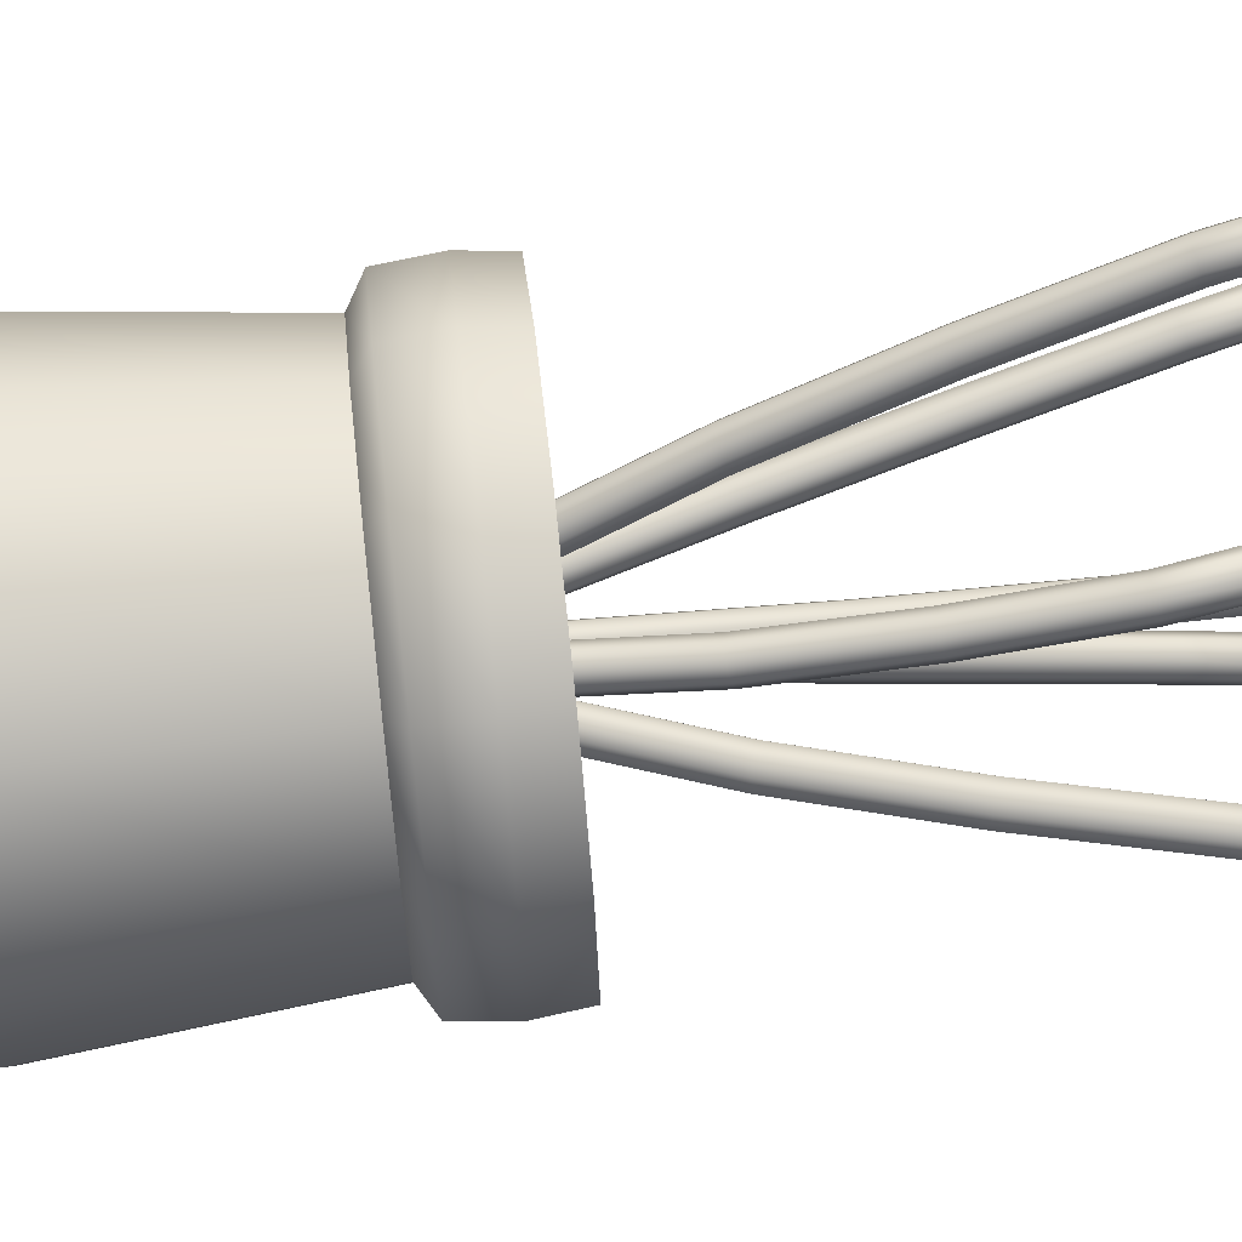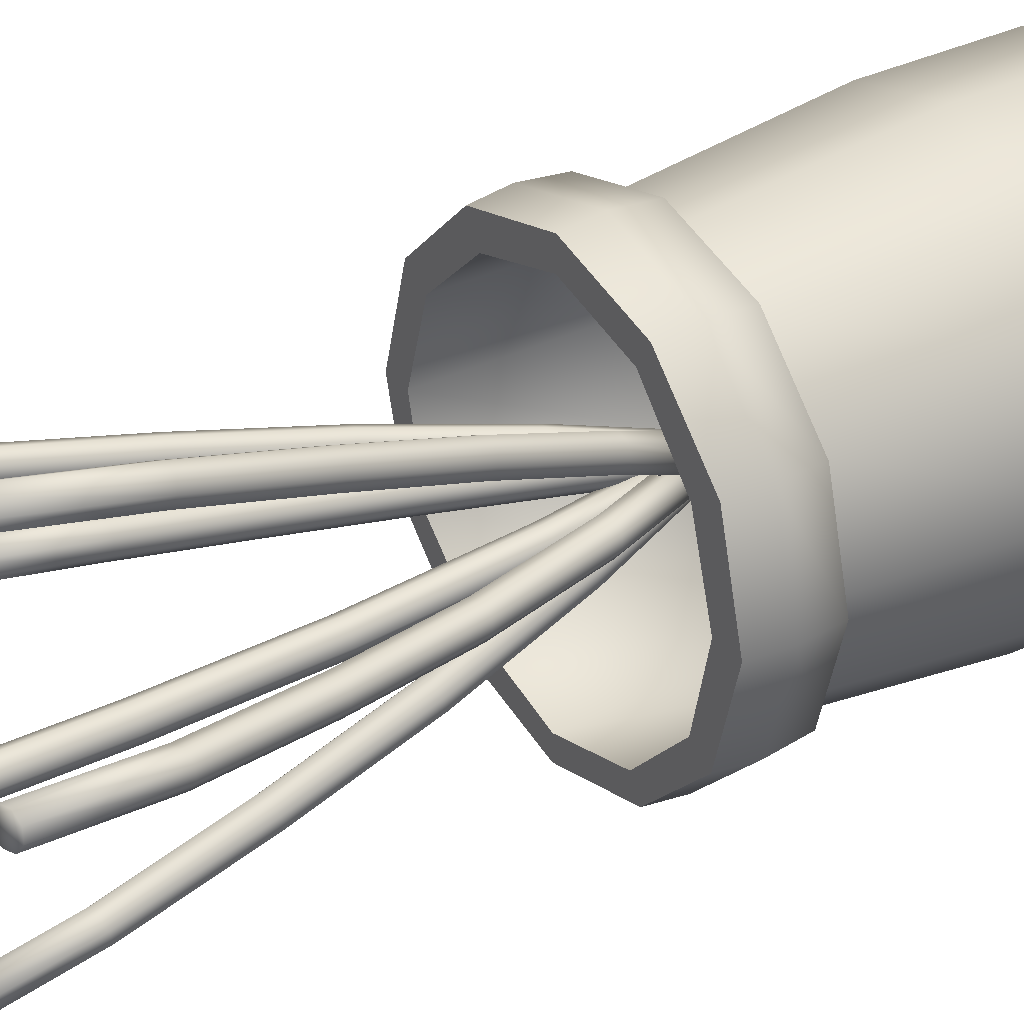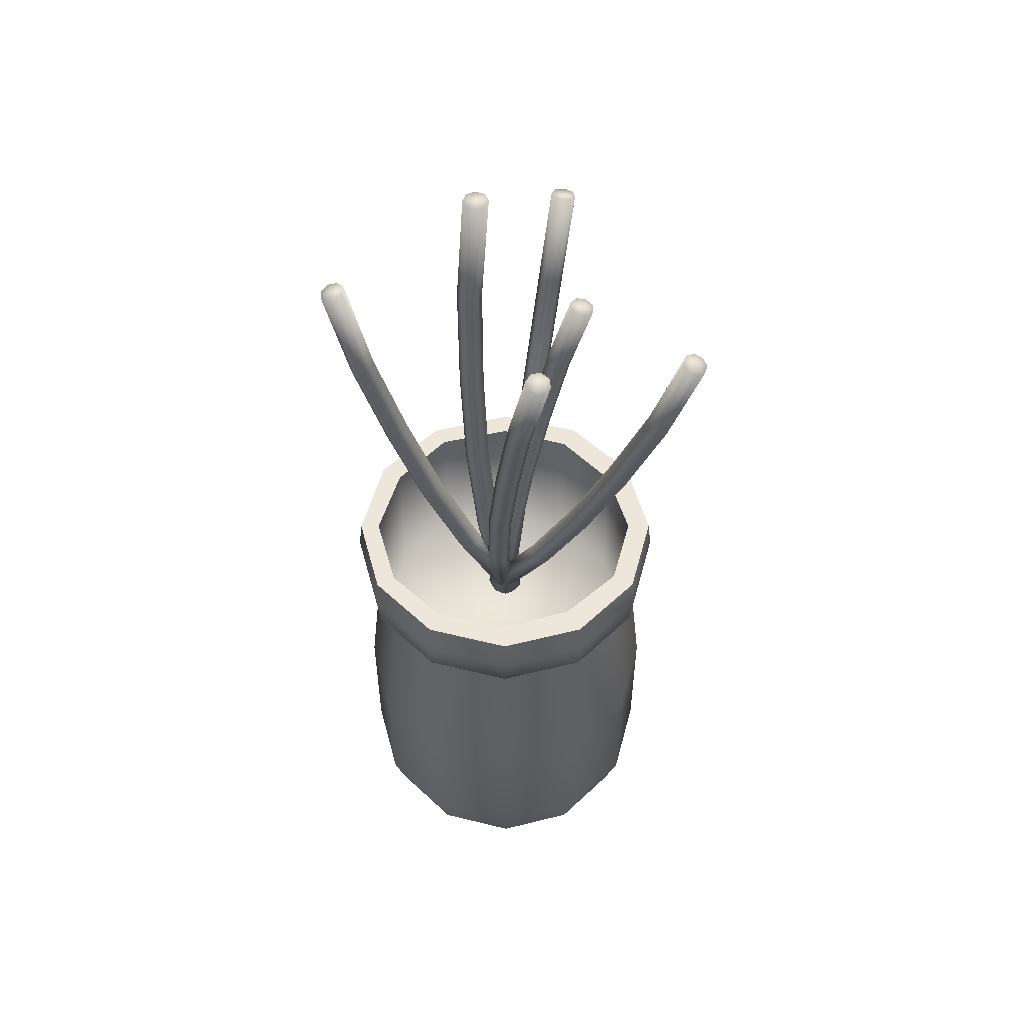
<metadata>
{"format":"obj","ext":"obj","renderer":"f3d","projection":"perspective","resolution":1024,"background":"white","views":[{"elev":70.6,"azim":83.8,"up":"+Z"},{"elev":33.4,"azim":-123.7,"up":"+Z"},{"elev":52.5,"azim":-90.1,"up":"+Y"}]}
</metadata>
<code>
g pCylinder20
v 0.02813 2.515 -0.02605
v -0.0292 2.515 -0.02694
v -0.07027 2.527 0.01126
v -0.07102 2.544 0.06617
v -0.03101 2.555 0.1056
v 0.02632 2.555 0.1065
v 0.06739 2.543 0.06831
v 0.06814 2.526 0.01341
v -0.007943 3.098 -0.3131
v -0.06527 3.098 -0.314
v -0.1063 3.11 -0.2758
v -0.1071 3.127 -0.2209
v -0.06708 3.138 -0.1814
v -0.009752 3.138 -0.1805
v 0.03132 3.126 -0.2187
v 0.03207 3.109 -0.2736
v -0.0254 3.694 -0.5554
v -0.08273 3.695 -0.5563
v -0.1238 3.707 -0.5181
v -0.1245 3.723 -0.4632
v -0.08454 3.734 -0.4237
v -0.0272 3.734 -0.4228
v 0.01387 3.722 -0.461
v 0.01461 3.706 -0.5159
v -0.02773 4.301 -0.7613
v -0.08506 4.302 -0.7622
v -0.1261 4.314 -0.724
v -0.1269 4.33 -0.6691
v -0.08687 4.341 -0.6297
v -0.02954 4.341 -0.6288
v 0.01153 4.329 -0.667
v 0.01228 4.313 -0.7219
v -0.02105 4.915 -0.9456
v -0.07838 4.915 -0.9465
v -0.1194 4.927 -0.9083
v -0.1202 4.943 -0.8534
v -0.08019 4.955 -0.8139
v -0.02285 4.955 -0.813
v 0.01821 4.943 -0.8512
v 0.01896 4.926 -0.9061
v 0.003374 5.541 -1.087
v -0.05396 5.541 -1.088
v -0.09503 5.553 -1.05
v -0.09578 5.57 -0.995
v -0.05577 5.581 -0.9556
v 0.001564 5.581 -0.9547
v 0.04263 5.569 -0.9929
v 0.04338 5.552 -1.048
v -0.001444 2.535 0.03979
v -0.0262 5.561 -1.021
v 0.07032 2.546 0.000269
v 0.06762 2.558 -0.05577
v 0.02521 2.566 -0.09351
v -0.03207 2.565 -0.09085
v -0.07066 2.557 -0.04934
v -0.06795 2.545 0.006696
v -0.02554 2.537 0.04444
v 0.03173 2.537 0.04177
v 0.1755 3.094 0.0658
v 0.1728 3.105 0.009767
v 0.1304 3.114 -0.02797
v 0.07311 3.113 -0.02531
v 0.03452 3.104 0.01619
v 0.03723 3.092 0.07223
v 0.07964 3.084 0.11
v 0.1369 3.085 0.1073
v 0.2352 3.637 0.1523
v 0.2325 3.649 0.09624
v 0.1901 3.657 0.0585
v 0.1328 3.656 0.06117
v 0.09425 3.648 0.1027
v 0.09695 3.636 0.1587
v 0.1394 3.628 0.1965
v 0.1966 3.628 0.1938
v 0.258 4.177 0.2558
v 0.2553 4.188 0.1997
v 0.2129 4.196 0.162
v 0.1557 4.196 0.1647
v 0.1171 4.187 0.2062
v 0.1198 4.175 0.2622
v 0.1622 4.167 0.2999
v 0.2195 4.168 0.2973
v 0.2588 4.714 0.3694
v 0.2561 4.726 0.3134
v 0.2137 4.734 0.2756
v 0.1564 4.734 0.2783
v 0.1178 4.725 0.3198
v 0.1206 4.713 0.3758
v 0.163 4.705 0.4136
v 0.2202 4.705 0.4109
v 0.2163 5.248 0.503
v 0.2136 5.259 0.4469
v 0.1712 5.267 0.4092
v 0.1139 5.267 0.4119
v 0.07533 5.258 0.4534
v 0.07804 5.246 0.5094
v 0.1204 5.238 0.5472
v 0.1777 5.239 0.5445
v -0.000169 2.551 -0.02454
v 0.1458 5.253 0.4782
v -0.05435 2.526 -0.04241
v -0.02792 2.513 0.006714
v 0.02629 2.514 0.02532
v 0.07653 2.53 0.002513
v 0.09337 2.55 -0.04835
v 0.06695 2.564 -0.09748
v 0.01273 2.562 -0.1161
v -0.03751 2.546 -0.09328
v -0.2178 3.085 0.248
v -0.1913 3.072 0.2971
v -0.1371 3.074 0.3158
v -0.08689 3.089 0.2929
v -0.07005 3.11 0.2421
v -0.09648 3.123 0.193
v -0.1507 3.121 0.1743
v -0.2009 3.106 0.1972
v -0.3494 3.661 0.5035
v -0.323 3.648 0.5526
v -0.2687 3.65 0.5712
v -0.2185 3.665 0.5484
v -0.2017 3.686 0.4976
v -0.2281 3.699 0.4484
v -0.2823 3.697 0.4298
v -0.3325 3.682 0.4526
v -0.4552 4.251 0.7306
v -0.4287 4.238 0.7798
v -0.3745 4.24 0.7984
v -0.3243 4.255 0.7756
v -0.3075 4.276 0.7247
v -0.3339 4.289 0.6756
v -0.3881 4.287 0.657
v -0.4383 4.272 0.6798
v -0.5455 4.85 0.9408
v -0.5191 4.836 0.99
v -0.4649 4.838 1.009
v -0.4147 4.854 0.9858
v -0.3978 4.874 0.9349
v -0.4242 4.887 0.8858
v -0.4785 4.886 0.8672
v -0.5287 4.87 0.89
v -0.6056 5.464 1.118
v -0.5792 5.451 1.167
v -0.525 5.453 1.185
v -0.4747 5.468 1.163
v -0.4579 5.489 1.112
v -0.4843 5.502 1.063
v -0.5385 5.5 1.044
v -0.5888 5.485 1.067
v 0.01951 2.538 -0.04538
v -0.5318 5.476 1.115
v 0.7927 0.494 -0.4577
v 0.4577 0.494 -0.7927
v 0 0.494 -0.9153
v -0.4577 0.494 -0.7927
v -0.7927 0.494 -0.4577
v -0.9153 0.494 0
v -0.7927 0.494 0.4577
v -0.4577 0.494 0.7927
v 0 0.494 0.9153
v 0.4577 0.494 0.7927
v 0.7927 0.494 0.4577
v 0.9153 0.494 0
v 0.866 3.219 -0.5
v 0.5 3.219 -0.866
v 0 3.219 -1
v -0.5 3.219 -0.866
v -0.866 3.219 -0.5
v -1 3.219 0
v -0.866 3.219 0.5
v -0.5 3.219 0.866
v 0 3.219 1
v 0.5 3.219 0.866
v 0.866 3.219 0.5
v 1 3.219 0
v 0 0.494 0
v 0.866 0.7649 -0.5
v 0.5 0.7649 -0.866
v 0 0.7649 -1
v -0.5 0.7649 -0.866
v -0.866 0.7649 -0.5
v -1 0.7649 0
v -0.866 0.7649 0.5
v -0.5 0.7649 0.866
v 0 0.7649 1
v 0.5 0.7649 0.866
v 0.866 0.7649 0.5
v 1 0.7649 0
v 0.866 1.69 -0.5
v 1 1.69 0
v 0.866 1.69 0.5
v 0.5 1.69 0.866
v 0 1.69 1
v -0.5 1.69 0.866
v -0.866 1.69 0.5
v -1 1.69 0
v -0.866 1.69 -0.5
v -0.5 1.69 -0.866
v 0 1.69 -1
v 0.5 1.69 -0.866
v 0.769 2.752 -0.444
v 0.8879 2.752 0
v 0.769 2.752 0.444
v 0.444 2.752 0.769
v 0 2.752 0.8879
v -0.444 2.752 0.769
v -0.769 2.752 0.444
v -0.8879 2.752 0
v -0.769 2.752 -0.444
v -0.444 2.752 -0.769
v 0 2.752 -0.8879
v 0.444 2.752 -0.769
v 0.866 2.818 -0.5
v 1 2.818 0
v 0.866 2.818 0.5
v 0.5 2.818 0.866
v 0 2.818 1
v -0.5 2.818 0.866
v -0.866 2.818 0.5
v -1 2.818 0
v -0.866 2.818 -0.5
v -0.5 2.818 -0.866
v 0 2.818 -1
v 0.5 2.818 -0.866
v 0.8847 3.033 -0.5108
v 1.022 3.033 0
v 0.8847 3.033 0.5108
v 0.5108 3.033 0.8847
v 0 3.033 1.022
v -0.5108 3.033 0.8847
v -0.8847 3.033 0.5108
v -1.022 3.033 0
v -0.8847 3.033 -0.5108
v -0.5108 3.033 -0.8847
v 0 3.033 -1.022
v 0.5108 3.033 -0.8847
v -0.4292 3.219 0.7434
v 0 3.219 0.8583
v 0.4222 3.219 0.7313
v 0.7381 3.219 0.4262
v 0.8622 3.219 0
v 0.7589 3.219 -0.4381
v 0.4313 3.219 -0.747
v 0 3.219 -0.8797
v -0.4379 3.219 -0.7585
v -0.7481 3.219 -0.4319
v -0.8477 3.219 0
v -0.7233 3.219 0.4176
v 0.7589 2.23 -0.4381
v 0.4313 2.23 -0.747
v 0 2.23 0
v 0 2.23 -0.8797
v -0.4379 2.23 -0.7585
v -0.7481 2.23 -0.4319
v -0.8477 2.23 0
v -0.7233 2.23 0.4176
v -0.4292 2.23 0.7434
v 0 2.23 0.8583
v 0.4222 2.23 0.7313
v 0.7381 2.23 0.4262
v 0.8622 2.23 0
v 0.05297 2.505 -0.05297
v 0 2.505 -0.07492
v -0.05297 2.505 -0.05297
v -0.07492 2.505 0
v -0.05297 2.505 0.05297
v 0 2.505 0.07492
v 0.05297 2.505 0.05297
v 0.07492 2.505 0
v 0.05297 3.257 -0.1684
v 0 3.257 -0.1903
v -0.05297 3.257 -0.1684
v -0.07492 3.257 -0.1154
v -0.05297 3.257 -0.06241
v 0 3.257 -0.04047
v 0.05297 3.257 -0.06241
v 0.07492 3.257 -0.1154
v 0.05297 4.009 -0.2335
v 0 4.009 -0.2554
v -0.05297 4.009 -0.2335
v -0.07492 4.009 -0.1805
v -0.05297 4.009 -0.1276
v 0 4.009 -0.1056
v 0.05297 4.009 -0.1276
v 0.07492 4.009 -0.1805
v 0.05297 4.761 -0.2579
v 0 4.761 -0.2798
v -0.05297 4.761 -0.2579
v -0.07492 4.761 -0.2049
v -0.05297 4.761 -0.1519
v 0 4.761 -0.13
v 0.05297 4.761 -0.1519
v 0.07492 4.761 -0.2049
v 0.05297 5.513 -0.2579
v 0 5.513 -0.2798
v -0.05297 5.513 -0.2579
v -0.07492 5.513 -0.2049
v -0.05297 5.513 -0.1519
v 0 5.513 -0.13
v 0.05297 5.513 -0.1519
v 0.07492 5.513 -0.2049
v 0.05297 6.265 -0.21
v 0 6.265 -0.2319
v -0.05297 6.265 -0.21
v -0.07492 6.265 -0.157
v -0.05297 6.265 -0.1041
v 0 6.265 -0.08211
v 0.05297 6.265 -0.1041
v 0.07492 6.265 -0.157
v 0 2.505 0
v 0 6.265 -0.157
v 0.04424 2.55 -0.08739
v -0.01074 2.536 -0.07824
v -0.04228 2.524 -0.032
v -0.0319 2.52 0.02424
v 0.01431 2.526 0.05754
v 0.06928 2.54 0.04839
v 0.1008 2.552 0.002151
v 0.09045 2.556 -0.05409
v -0.153 3.147 -0.1158
v -0.2079 3.134 -0.1066
v -0.2395 3.121 -0.06039
v -0.2291 3.117 -0.004147
v -0.1829 3.124 0.02915
v -0.1279 3.137 0.02
v -0.09638 3.149 -0.02623
v -0.1067 3.154 -0.08248
v -0.3233 3.746 -0.1017
v -0.3783 3.732 -0.09255
v -0.4098 3.72 -0.04631
v -0.3995 3.715 0.009928
v -0.3533 3.722 0.04323
v -0.2983 3.736 0.03408
v -0.2667 3.748 -0.01216
v -0.2771 3.752 -0.0684
v -0.4719 4.345 -0.05315
v -0.5269 4.332 -0.044
v -0.5584 4.319 0.002236
v -0.5481 4.315 0.05848
v -0.5018 4.322 0.09178
v -0.4469 4.335 0.08263
v -0.4153 4.347 0.03639
v -0.4257 4.352 -0.01985
v -0.6075 4.945 0.01598
v -0.6625 4.932 0.02513
v -0.694 4.919 0.07136
v -0.6836 4.915 0.1276
v -0.6374 4.922 0.1609
v -0.5824 4.935 0.1518
v -0.5509 4.948 0.1055
v -0.5613 4.952 0.04928
v -0.7175 5.546 0.1255
v -0.7725 5.533 0.1347
v -0.804 5.52 0.1809
v -0.7937 5.516 0.2372
v -0.7474 5.523 0.2705
v -0.6925 5.536 0.2613
v -0.6609 5.549 0.2151
v -0.6713 5.553 0.1588
v 0.02927 2.538 -0.01493
v -0.7325 5.534 0.198
v 0.0102 2.52 0.03997
v 0.03677 2.519 -0.01083
v 0.02124 2.53 -0.06489
v -0.02729 2.547 -0.09052
v -0.08039 2.559 -0.07273
v -0.107 2.56 -0.02193
v -0.09144 2.549 0.03213
v -0.04291 2.532 0.05776
v 0.2834 3.081 0.1244
v 0.31 3.08 0.07357
v 0.2945 3.091 0.01952
v 0.2459 3.108 -0.00612
v 0.1928 3.12 0.01167
v 0.1663 3.121 0.06248
v 0.1818 3.11 0.1165
v 0.2303 3.093 0.1422
v 0.5085 3.656 0.2051
v 0.535 3.655 0.1543
v 0.5195 3.666 0.1002
v 0.471 3.683 0.07457
v 0.4179 3.695 0.09236
v 0.3913 3.696 0.1432
v 0.4068 3.685 0.1972
v 0.4554 3.668 0.2229
v 0.6944 4.241 0.2827
v 0.7209 4.241 0.2319
v 0.7054 4.252 0.1779
v 0.6569 4.268 0.1522
v 0.6038 4.281 0.17
v 0.5772 4.282 0.2208
v 0.5927 4.27 0.2749
v 0.6413 4.254 0.3005
v 0.8569 4.834 0.3586
v 0.8835 4.833 0.3078
v 0.868 4.844 0.2537
v 0.8194 4.861 0.2281
v 0.7663 4.873 0.2459
v 0.7398 4.874 0.2967
v 0.7553 4.863 0.3507
v 0.8038 4.846 0.3764
v 0.9736 5.44 0.4309
v 1 5.439 0.3801
v 0.9846 5.45 0.3261
v 0.9361 5.467 0.3004
v 0.883 5.479 0.3182
v 0.8564 5.48 0.369
v 0.8719 5.468 0.4231
v 0.9204 5.452 0.4487
v -0.0351 2.54 -0.01638
v 0.9283 5.459 0.3746
f 1 2 10 9
f 2 3 11 10
f 3 4 12 11
f 4 5 13 12
f 5 6 14 13
f 6 7 15 14
f 7 8 16 15
f 8 1 9 16
f 9 10 18 17
f 10 11 19 18
f 11 12 20 19
f 12 13 21 20
f 13 14 22 21
f 14 15 23 22
f 15 16 24 23
f 16 9 17 24
f 17 18 26 25
f 18 19 27 26
f 19 20 28 27
f 20 21 29 28
f 21 22 30 29
f 22 23 31 30
f 23 24 32 31
f 24 17 25 32
f 25 26 34 33
f 26 27 35 34
f 27 28 36 35
f 28 29 37 36
f 29 30 38 37
f 30 31 39 38
f 31 32 40 39
f 32 25 33 40
f 33 34 42 41
f 34 35 43 42
f 35 36 44 43
f 36 37 45 44
f 37 38 46 45
f 38 39 47 46
f 39 40 48 47
f 40 33 41 48
f 2 1 49
f 3 2 49
f 4 3 49
f 5 4 49
f 6 5 49
f 7 6 49
f 8 7 49
f 1 8 49
f 41 42 50
f 42 43 50
f 43 44 50
f 44 45 50
f 45 46 50
f 46 47 50
f 47 48 50
f 48 41 50
f 51 52 60 59
f 52 53 61 60
f 53 54 62 61
f 54 55 63 62
f 55 56 64 63
f 56 57 65 64
f 57 58 66 65
f 58 51 59 66
f 59 60 68 67
f 60 61 69 68
f 61 62 70 69
f 62 63 71 70
f 63 64 72 71
f 64 65 73 72
f 65 66 74 73
f 66 59 67 74
f 67 68 76 75
f 68 69 77 76
f 69 70 78 77
f 70 71 79 78
f 71 72 80 79
f 72 73 81 80
f 73 74 82 81
f 74 67 75 82
f 75 76 84 83
f 76 77 85 84
f 77 78 86 85
f 78 79 87 86
f 79 80 88 87
f 80 81 89 88
f 81 82 90 89
f 82 75 83 90
f 83 84 92 91
f 84 85 93 92
f 85 86 94 93
f 86 87 95 94
f 87 88 96 95
f 88 89 97 96
f 89 90 98 97
f 90 83 91 98
f 52 51 99
f 53 52 99
f 54 53 99
f 55 54 99
f 56 55 99
f 57 56 99
f 58 57 99
f 51 58 99
f 91 92 100
f 92 93 100
f 93 94 100
f 94 95 100
f 95 96 100
f 96 97 100
f 97 98 100
f 98 91 100
f 101 102 110 109
f 102 103 111 110
f 103 104 112 111
f 104 105 113 112
f 105 106 114 113
f 106 107 115 114
f 107 108 116 115
f 108 101 109 116
f 109 110 118 117
f 110 111 119 118
f 111 112 120 119
f 112 113 121 120
f 113 114 122 121
f 114 115 123 122
f 115 116 124 123
f 116 109 117 124
f 117 118 126 125
f 118 119 127 126
f 119 120 128 127
f 120 121 129 128
f 121 122 130 129
f 122 123 131 130
f 123 124 132 131
f 124 117 125 132
f 125 126 134 133
f 126 127 135 134
f 127 128 136 135
f 128 129 137 136
f 129 130 138 137
f 130 131 139 138
f 131 132 140 139
f 132 125 133 140
f 133 134 142 141
f 134 135 143 142
f 135 136 144 143
f 136 137 145 144
f 137 138 146 145
f 138 139 147 146
f 139 140 148 147
f 140 133 141 148
f 102 101 149
f 103 102 149
f 104 103 149
f 105 104 149
f 106 105 149
f 107 106 149
f 108 107 149
f 101 108 149
f 141 142 150
f 142 143 150
f 143 144 150
f 144 145 150
f 145 146 150
f 146 147 150
f 147 148 150
f 148 141 150
f 176 177 199 188
f 177 178 198 199
f 178 179 197 198
f 179 180 196 197
f 180 181 195 196
f 181 182 194 195
f 182 183 193 194
f 183 184 192 193
f 184 185 191 192
f 185 186 190 191
f 186 187 189 190
f 187 176 188 189
f 151 152 177 176
f 152 153 178 177
f 153 154 179 178
f 154 155 180 179
f 155 156 181 180
f 156 157 182 181
f 157 158 183 182
f 158 159 184 183
f 159 160 185 184
f 160 161 186 185
f 161 162 187 186
f 162 151 176 187
f 189 188 200 201
f 190 189 201 202
f 191 190 202 203
f 192 191 203 204
f 193 192 204 205
f 194 193 205 206
f 195 194 206 207
f 196 195 207 208
f 197 196 208 209
f 198 197 209 210
f 199 198 210 211
f 188 199 211 200
f 152 151 175
f 153 152 175
f 154 153 175
f 155 154 175
f 156 155 175
f 157 156 175
f 158 157 175
f 159 158 175
f 160 159 175
f 161 160 175
f 162 161 175
f 151 162 175
f 248 249 250
f 249 251 250
f 251 252 250
f 252 253 250
f 253 254 250
f 254 255 250
f 255 256 250
f 256 257 250
f 257 258 250
f 258 259 250
f 259 260 250
f 260 248 250
f 241 242 249 248
f 242 243 251 249
f 243 244 252 251
f 244 245 253 252
f 245 246 254 253
f 246 247 255 254
f 247 236 256 255
f 236 237 257 256
f 237 238 258 257
f 238 239 259 258
f 239 240 260 259
f 240 241 248 260
f 201 200 212 213
f 202 201 213 214
f 203 202 214 215
f 204 203 215 216
f 205 204 216 217
f 206 205 217 218
f 207 206 218 219
f 208 207 219 220
f 209 208 220 221
f 210 209 221 222
f 211 210 222 223
f 200 211 223 212
f 213 212 224 225
f 214 213 225 226
f 215 214 226 227
f 216 215 227 228
f 217 216 228 229
f 218 217 229 230
f 219 218 230 231
f 220 219 231 232
f 221 220 232 233
f 222 221 233 234
f 223 222 234 235
f 212 223 235 224
f 225 224 163 174
f 226 225 174 173
f 227 226 173 172
f 228 227 172 171
f 229 228 171 170
f 230 229 170 169
f 231 230 169 168
f 232 231 168 167
f 233 232 167 166
f 234 233 166 165
f 235 234 165 164
f 224 235 164 163
f 170 171 237 236
f 171 172 238 237
f 172 173 239 238
f 173 174 240 239
f 174 163 241 240
f 163 164 242 241
f 164 165 243 242
f 165 166 244 243
f 166 167 245 244
f 167 168 246 245
f 168 169 247 246
f 169 170 236 247
f 261 262 270 269
f 262 263 271 270
f 263 264 272 271
f 264 265 273 272
f 265 266 274 273
f 266 267 275 274
f 267 268 276 275
f 268 261 269 276
f 269 270 278 277
f 270 271 279 278
f 271 272 280 279
f 272 273 281 280
f 273 274 282 281
f 274 275 283 282
f 275 276 284 283
f 276 269 277 284
f 277 278 286 285
f 278 279 287 286
f 279 280 288 287
f 280 281 289 288
f 281 282 290 289
f 282 283 291 290
f 283 284 292 291
f 284 277 285 292
f 285 286 294 293
f 286 287 295 294
f 287 288 296 295
f 288 289 297 296
f 289 290 298 297
f 290 291 299 298
f 291 292 300 299
f 292 285 293 300
f 293 294 302 301
f 294 295 303 302
f 295 296 304 303
f 296 297 305 304
f 297 298 306 305
f 298 299 307 306
f 299 300 308 307
f 300 293 301 308
f 262 261 309
f 263 262 309
f 264 263 309
f 265 264 309
f 266 265 309
f 267 266 309
f 268 267 309
f 261 268 309
f 301 302 310
f 302 303 310
f 303 304 310
f 304 305 310
f 305 306 310
f 306 307 310
f 307 308 310
f 308 301 310
f 311 312 320 319
f 312 313 321 320
f 313 314 322 321
f 314 315 323 322
f 315 316 324 323
f 316 317 325 324
f 317 318 326 325
f 318 311 319 326
f 319 320 328 327
f 320 321 329 328
f 321 322 330 329
f 322 323 331 330
f 323 324 332 331
f 324 325 333 332
f 325 326 334 333
f 326 319 327 334
f 327 328 336 335
f 328 329 337 336
f 329 330 338 337
f 330 331 339 338
f 331 332 340 339
f 332 333 341 340
f 333 334 342 341
f 334 327 335 342
f 335 336 344 343
f 336 337 345 344
f 337 338 346 345
f 338 339 347 346
f 339 340 348 347
f 340 341 349 348
f 341 342 350 349
f 342 335 343 350
f 343 344 352 351
f 344 345 353 352
f 345 346 354 353
f 346 347 355 354
f 347 348 356 355
f 348 349 357 356
f 349 350 358 357
f 350 343 351 358
f 312 311 359
f 313 312 359
f 314 313 359
f 315 314 359
f 316 315 359
f 317 316 359
f 318 317 359
f 311 318 359
f 351 352 360
f 352 353 360
f 353 354 360
f 354 355 360
f 355 356 360
f 356 357 360
f 357 358 360
f 358 351 360
f 361 362 370 369
f 362 363 371 370
f 363 364 372 371
f 364 365 373 372
f 365 366 374 373
f 366 367 375 374
f 367 368 376 375
f 368 361 369 376
f 369 370 378 377
f 370 371 379 378
f 371 372 380 379
f 372 373 381 380
f 373 374 382 381
f 374 375 383 382
f 375 376 384 383
f 376 369 377 384
f 377 378 386 385
f 378 379 387 386
f 379 380 388 387
f 380 381 389 388
f 381 382 390 389
f 382 383 391 390
f 383 384 392 391
f 384 377 385 392
f 385 386 394 393
f 386 387 395 394
f 387 388 396 395
f 388 389 397 396
f 389 390 398 397
f 390 391 399 398
f 391 392 400 399
f 392 385 393 400
f 393 394 402 401
f 394 395 403 402
f 395 396 404 403
f 396 397 405 404
f 397 398 406 405
f 398 399 407 406
f 399 400 408 407
f 400 393 401 408
f 362 361 409
f 363 362 409
f 364 363 409
f 365 364 409
f 366 365 409
f 367 366 409
f 368 367 409
f 361 368 409
f 401 402 410
f 402 403 410
f 403 404 410
f 404 405 410
f 405 406 410
f 406 407 410
f 407 408 410
f 408 401 410

</code>
